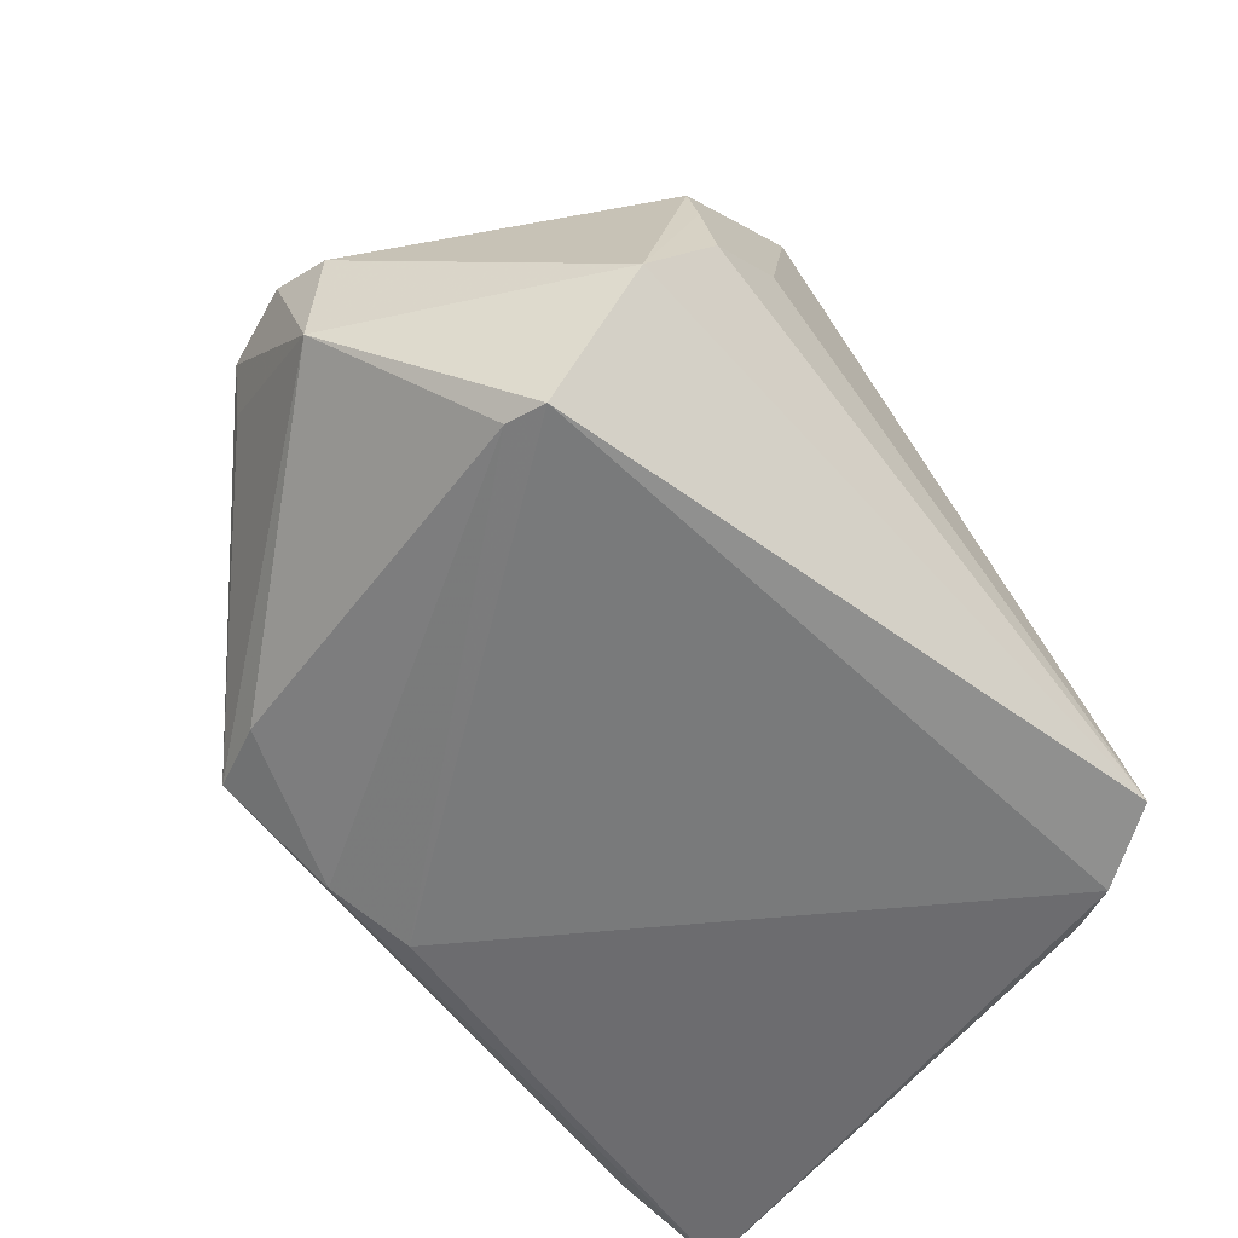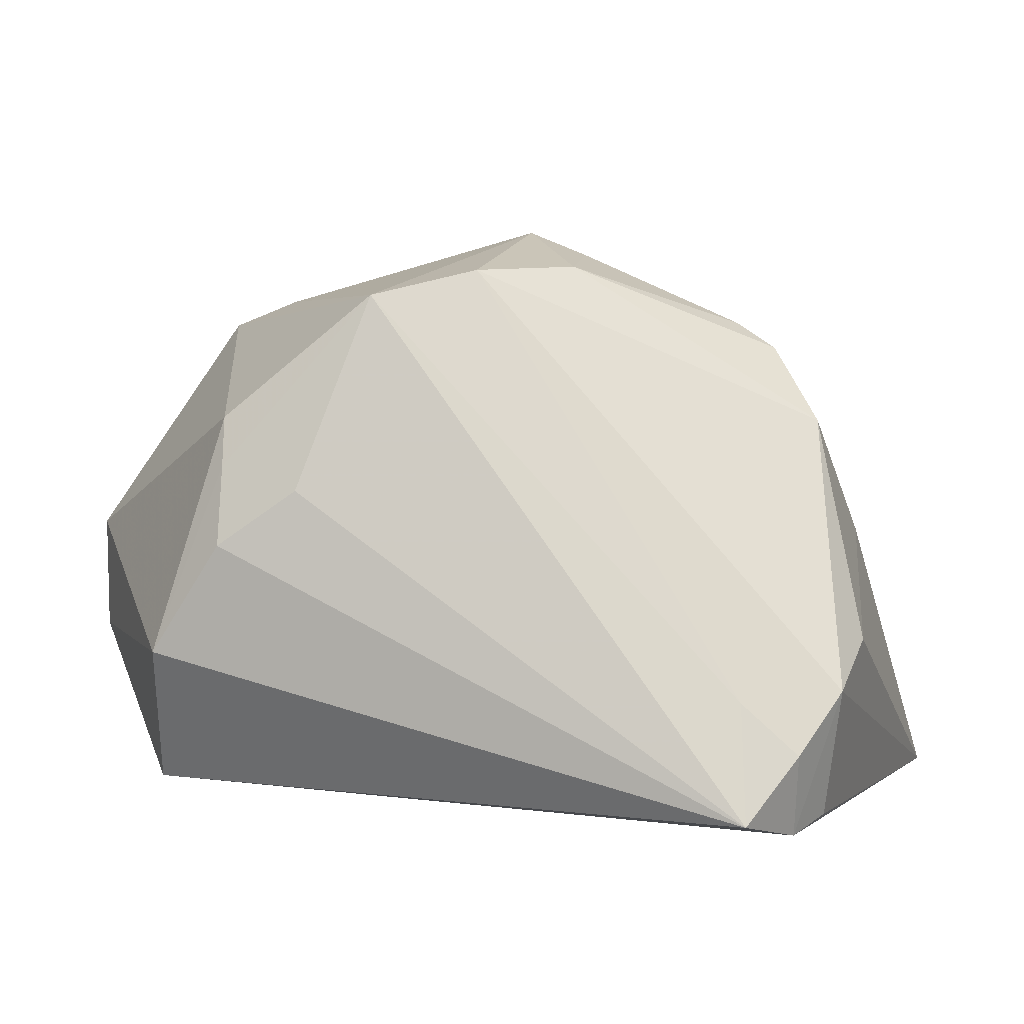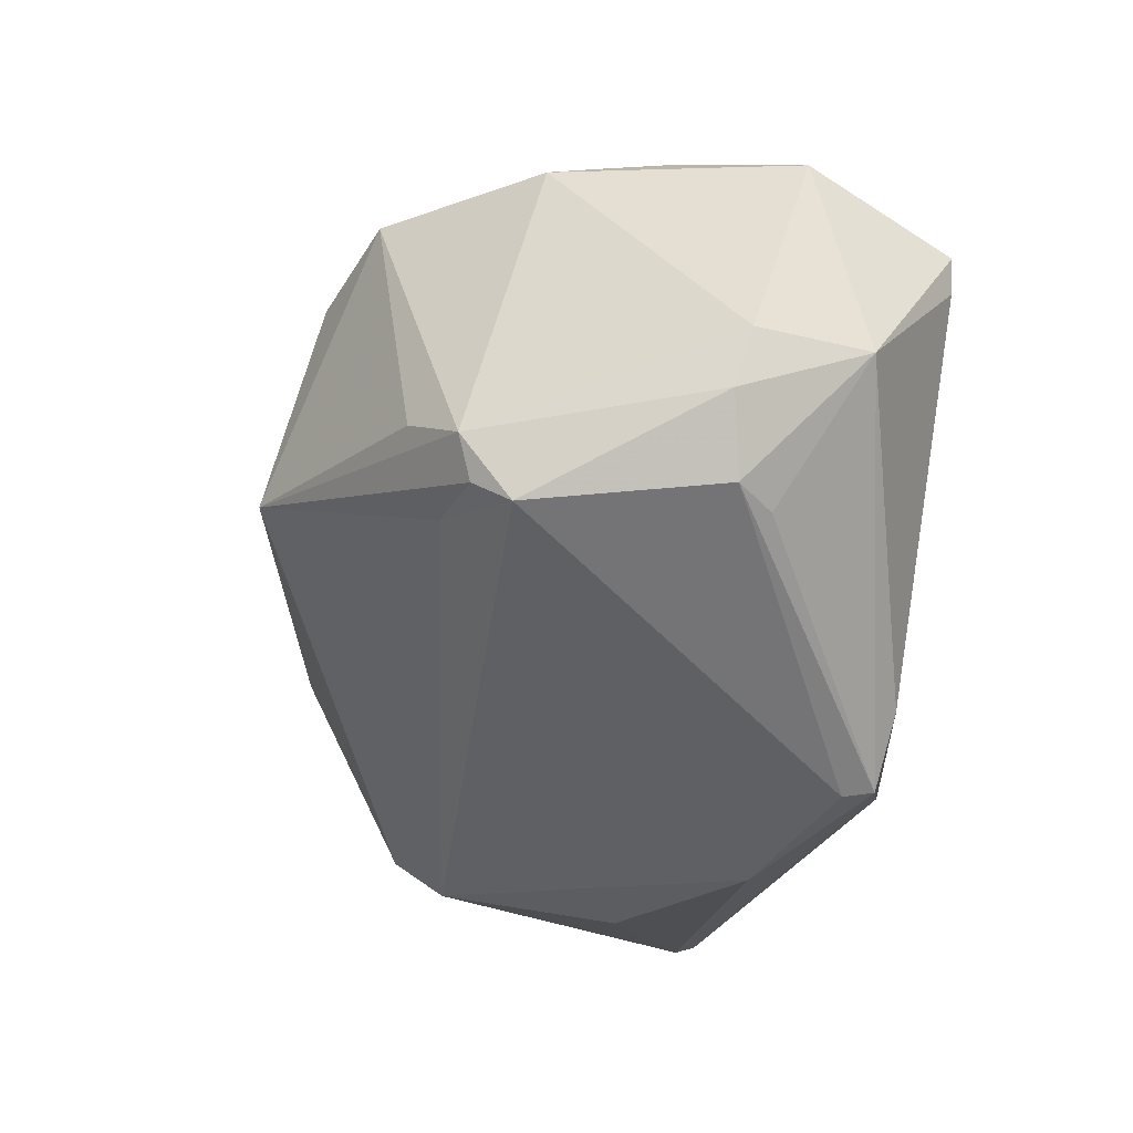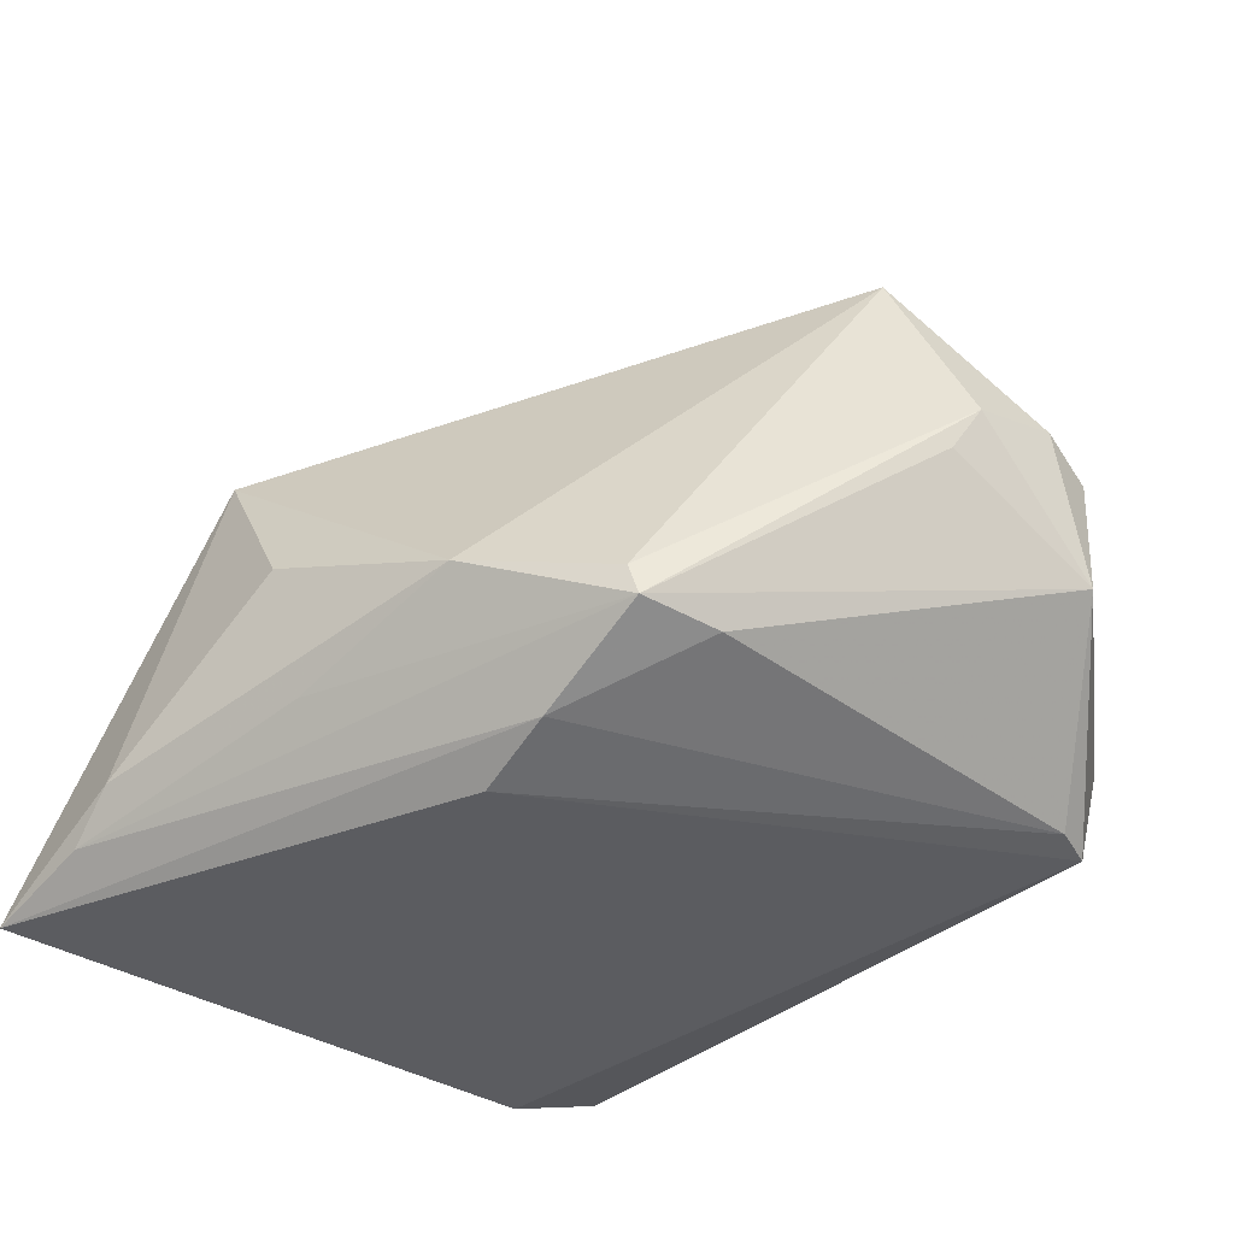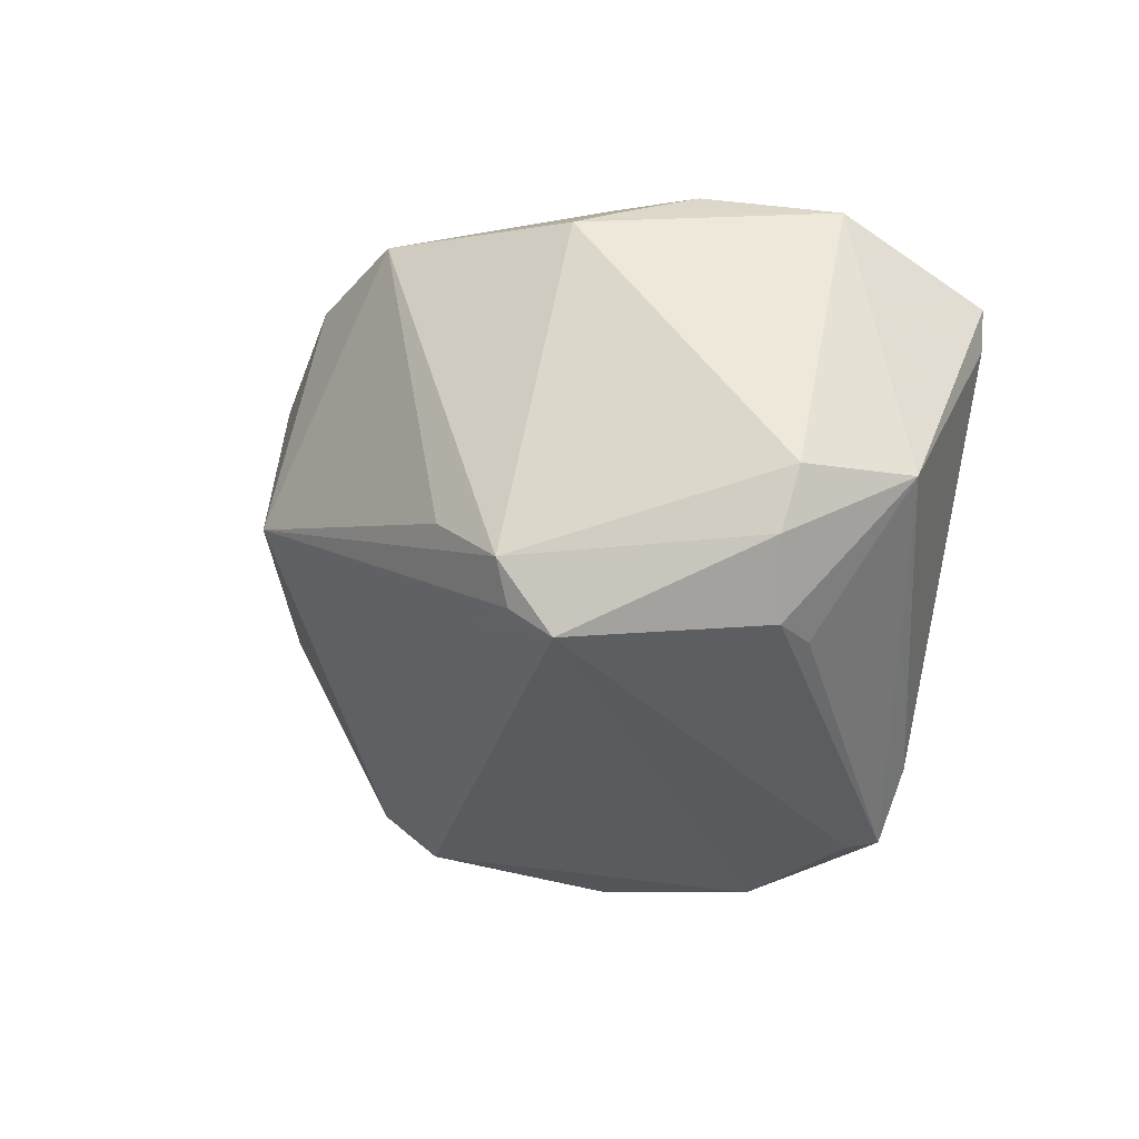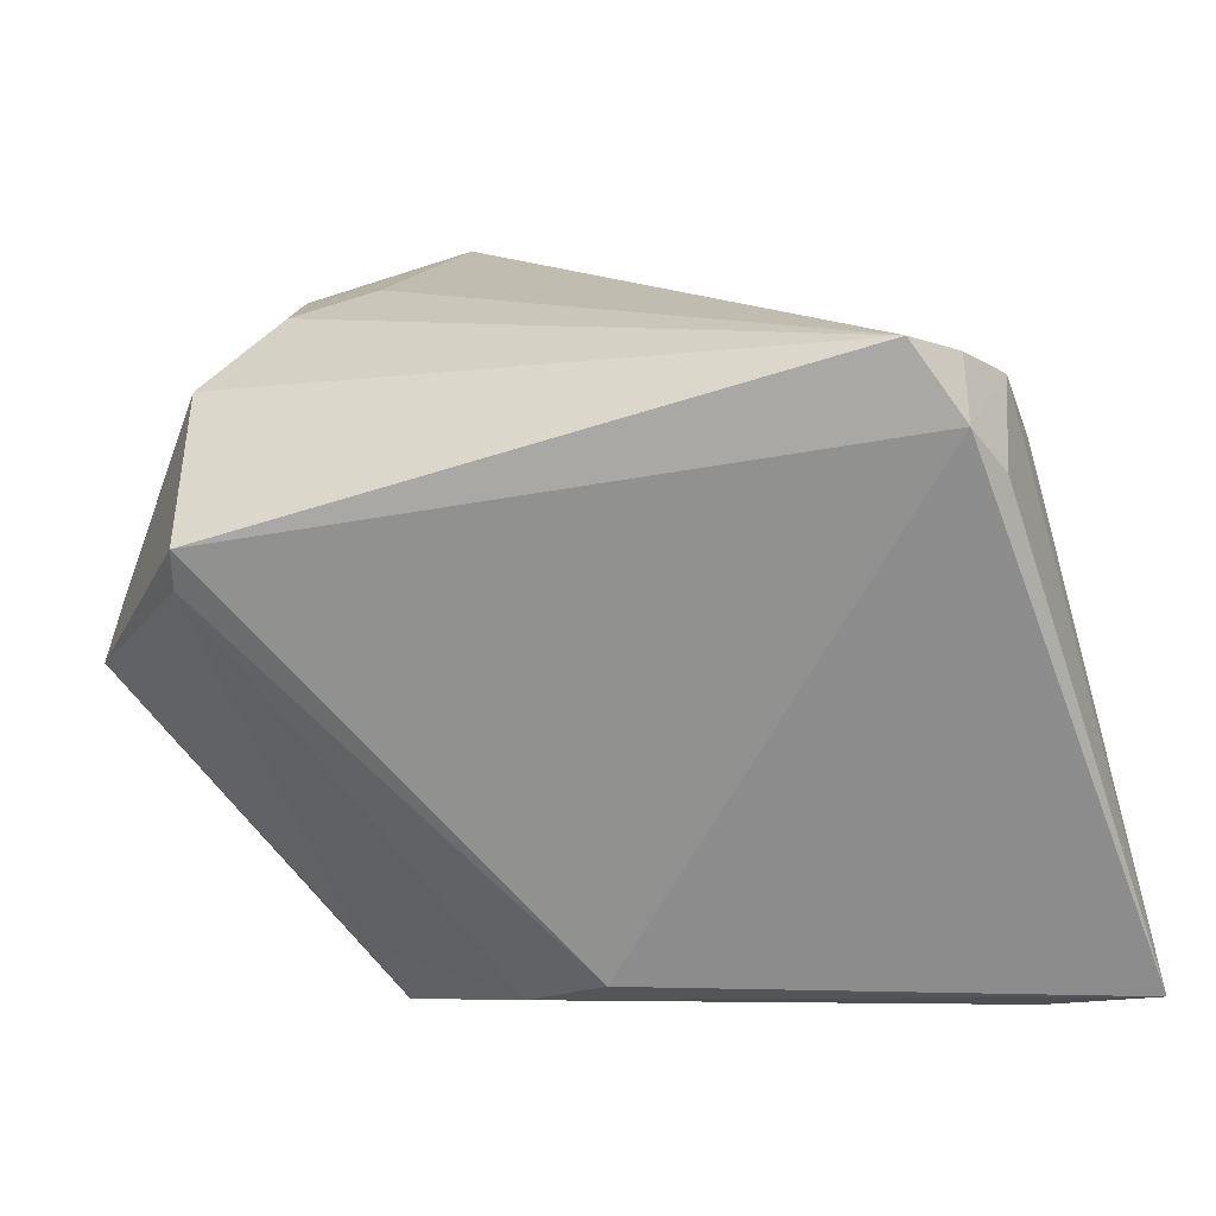
<metadata>
{"format":"obj","ext":"obj","renderer":"f3d","projection":"perspective","resolution":1024,"background":"white","views":[{"elev":-53.8,"azim":133.4,"up":"+Z"},{"elev":1.9,"azim":-169.7,"up":"+Z"},{"elev":-17.6,"azim":70.4,"up":"+Y"},{"elev":-35.3,"azim":37.7,"up":"+Z"},{"elev":-1.0,"azim":65.7,"up":"+Y"},{"elev":-64.3,"azim":-171.3,"up":"+Z"}]}
</metadata>
<code>
v 0.03524 0.0363 -0.01506
v -0.02357 -0.03426 0.007116
v 0.02757 -0.005826 0.02326
v -0.03818 0.03326 -0.02563
v 0.02701 0.03481 0.01183
v 0.02737 0.003906 0.02679
v -0.003215 0.004093 0.03505
v 0.03572 -0.004491 0.02267
v 0.003805 -0.02466 -0.03505
v 0.02874 -0.02167 -0.02622
v -0.05115 -0.03429 -0.03505
v 0.03806 0.02226 -0.03004
v 0.0254 -0.02967 -0.02506
v -0.03741 0.02959 -0.03505
v -0.01053 -0.03553 -0.02474
v -0.0427 0.02776 -0.01894
v 0.03955 -0.007276 0.01959
v -0.01001 0.003931 0.03222
v -0.03272 0.03824 -0.03284
v -0.03181 0.03387 -0.01983
v -0.02881 0.002972 0.02366
v -0.03349 0.003932 0.02054
v -0.04475 0.01852 -0.01387
v 0.01265 -0.02725 -0.03169
v 0.04609 -0.00784 -0.004718
v -0.02913 -0.02974 0.01128
v 0.03735 0.02681 -0.0307
v 0.02687 0.03621 0.00622
v 0.03599 0.0005111 0.02404
v -0.04051 0.02383 -0.03348
v 0.04857 -0.006038 -0.0001869
v -0.01249 -0.03824 -0.01033
v 0.05091 0.008333 -0.01413
v -0.01058 0.01744 0.02973
v 0.05115 0.002578 0.001168
v 0.01789 0.03777 0.003487
v 0.02686 0.03824 -0.002716
v -0.0337 -0.03772 -0.02646
v 0.008808 -0.03643 -0.01781
v -0.000917 0.0276 0.02872
v -0.02979 -0.008691 0.02212
v 0.01016 0.03354 0.02561
v -0.03899 0.009092 0.01159
v 0.0508 0.00935 -0.001133
v -0.0335 -0.02183 0.01193
v 0.02448 -0.03017 -0.0217
v -0.04321 -0.004938 -0.001952
v -0.03905 -0.03608 -0.03116
f 1 27 19
f 16 43 40
f 16 23 43
f 11 23 16
f 29 7 8
f 19 27 14
f 27 9 14
f 14 9 11
f 47 23 11
f 43 23 47
f 40 43 34
f 34 7 40
f 3 7 2
f 8 7 3
f 38 2 11
f 38 32 2
f 7 29 6
f 33 1 44
f 27 1 33
f 25 13 33
f 11 16 30
f 30 14 11
f 16 14 30
f 42 36 19
f 19 20 42
f 42 20 40
f 42 6 29
f 40 7 42
f 7 6 42
f 37 1 19
f 19 36 37
f 4 16 40
f 40 20 4
f 4 20 19
f 19 14 4
f 4 14 16
f 2 7 26
f 7 41 26
f 11 2 26
f 22 34 43
f 32 38 39
f 2 32 39
f 11 9 24
f 17 29 8
f 2 39 17
f 17 3 2
f 8 3 17
f 35 33 44
f 44 29 35
f 29 17 35
f 10 33 13
f 13 24 10
f 5 29 44
f 5 42 29
f 44 1 5
f 36 42 28
f 28 37 36
f 42 5 28
f 1 37 28
f 28 5 1
f 45 47 11
f 11 26 45
f 45 26 41
f 41 22 45
f 43 47 45
f 45 22 43
f 34 22 21
f 21 22 41
f 15 39 38
f 13 39 15
f 31 13 25
f 31 35 17
f 25 33 31
f 33 35 31
f 46 39 13
f 46 17 39
f 13 31 46
f 46 31 17
f 12 10 24
f 12 9 27
f 12 24 9
f 27 33 12
f 33 10 12
f 18 41 7
f 18 21 41
f 7 34 18
f 34 21 18
f 48 24 13
f 13 15 48
f 11 24 48
f 48 38 11
f 48 15 38

</code>
